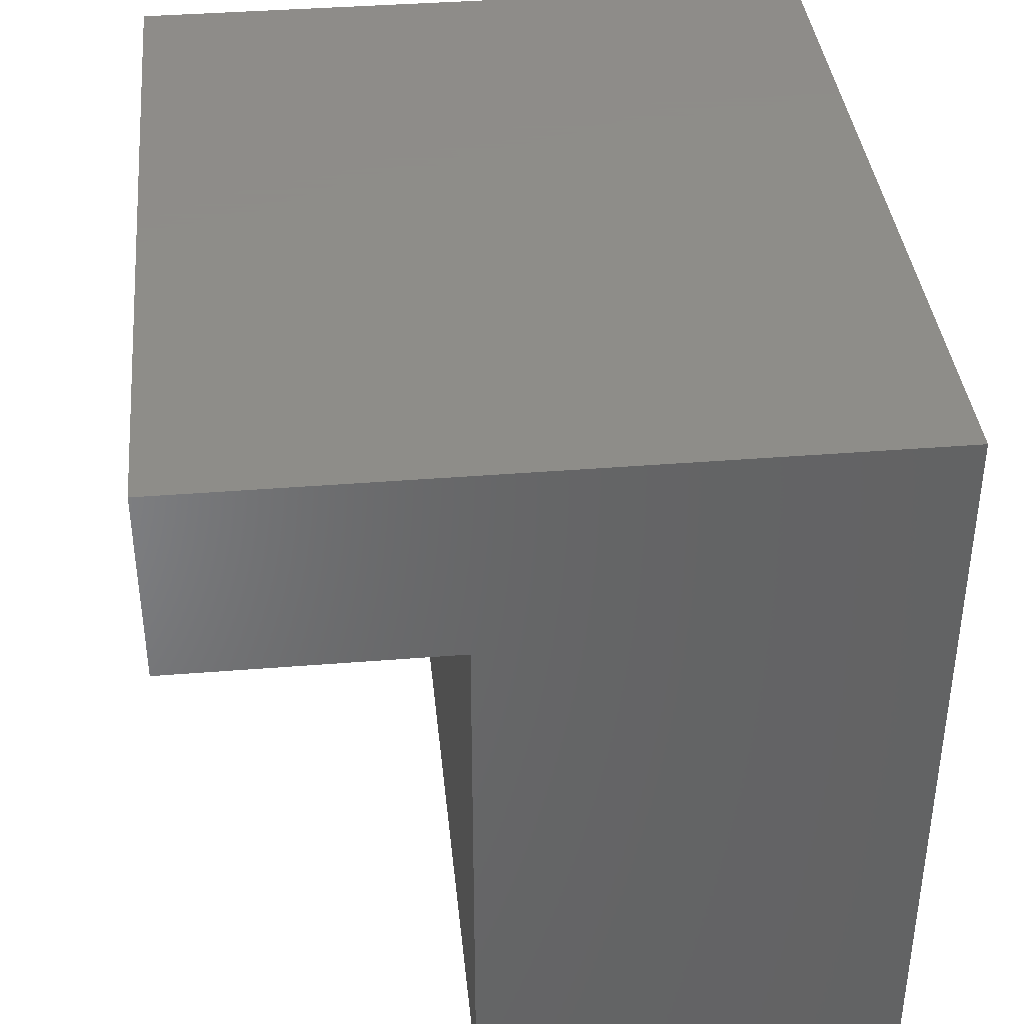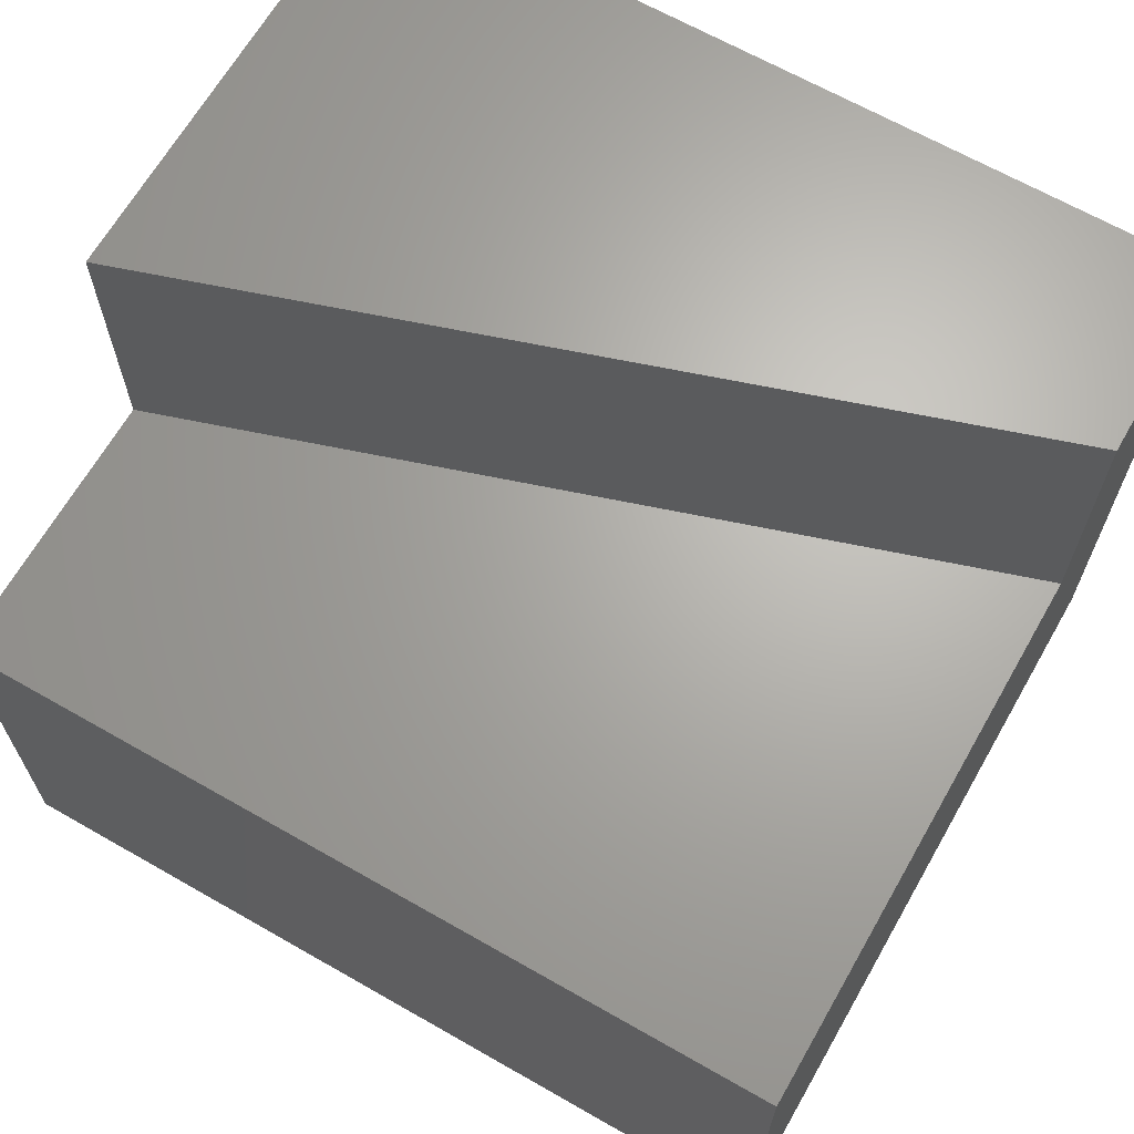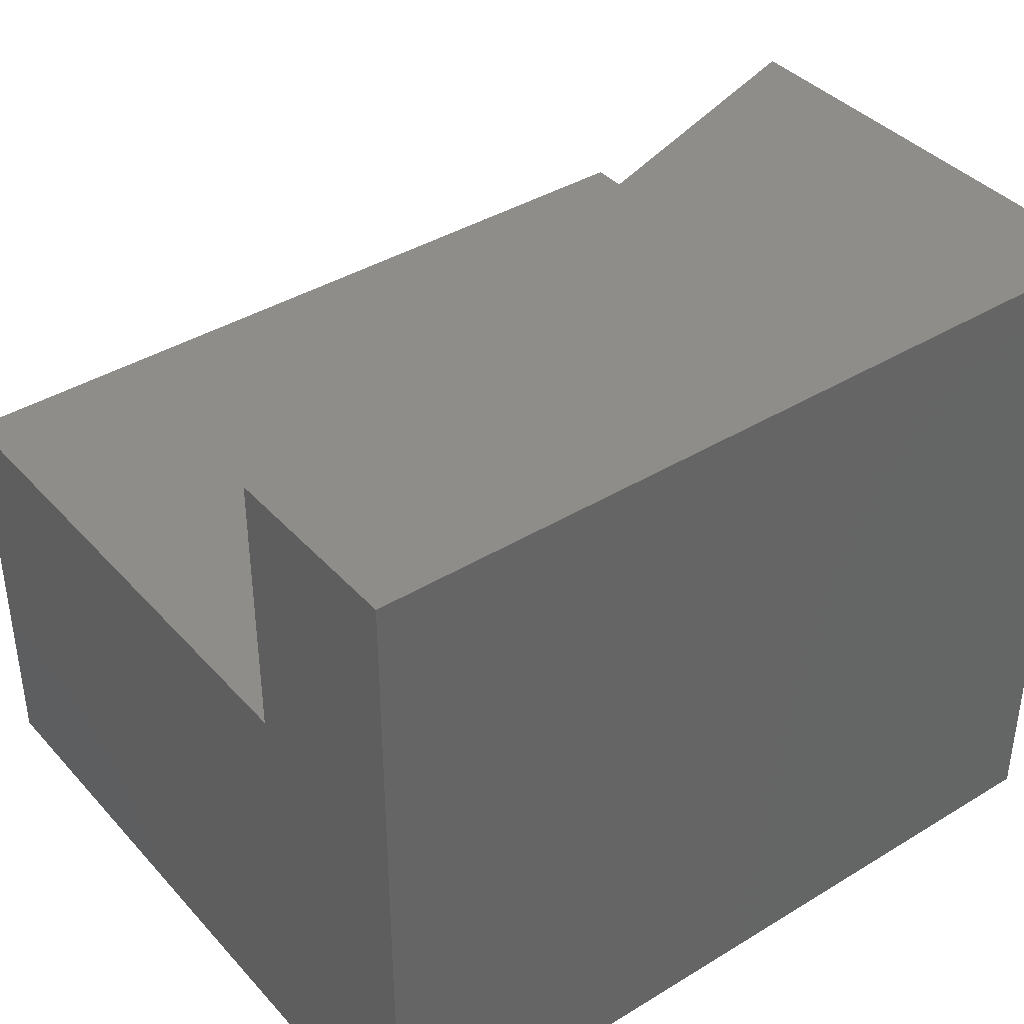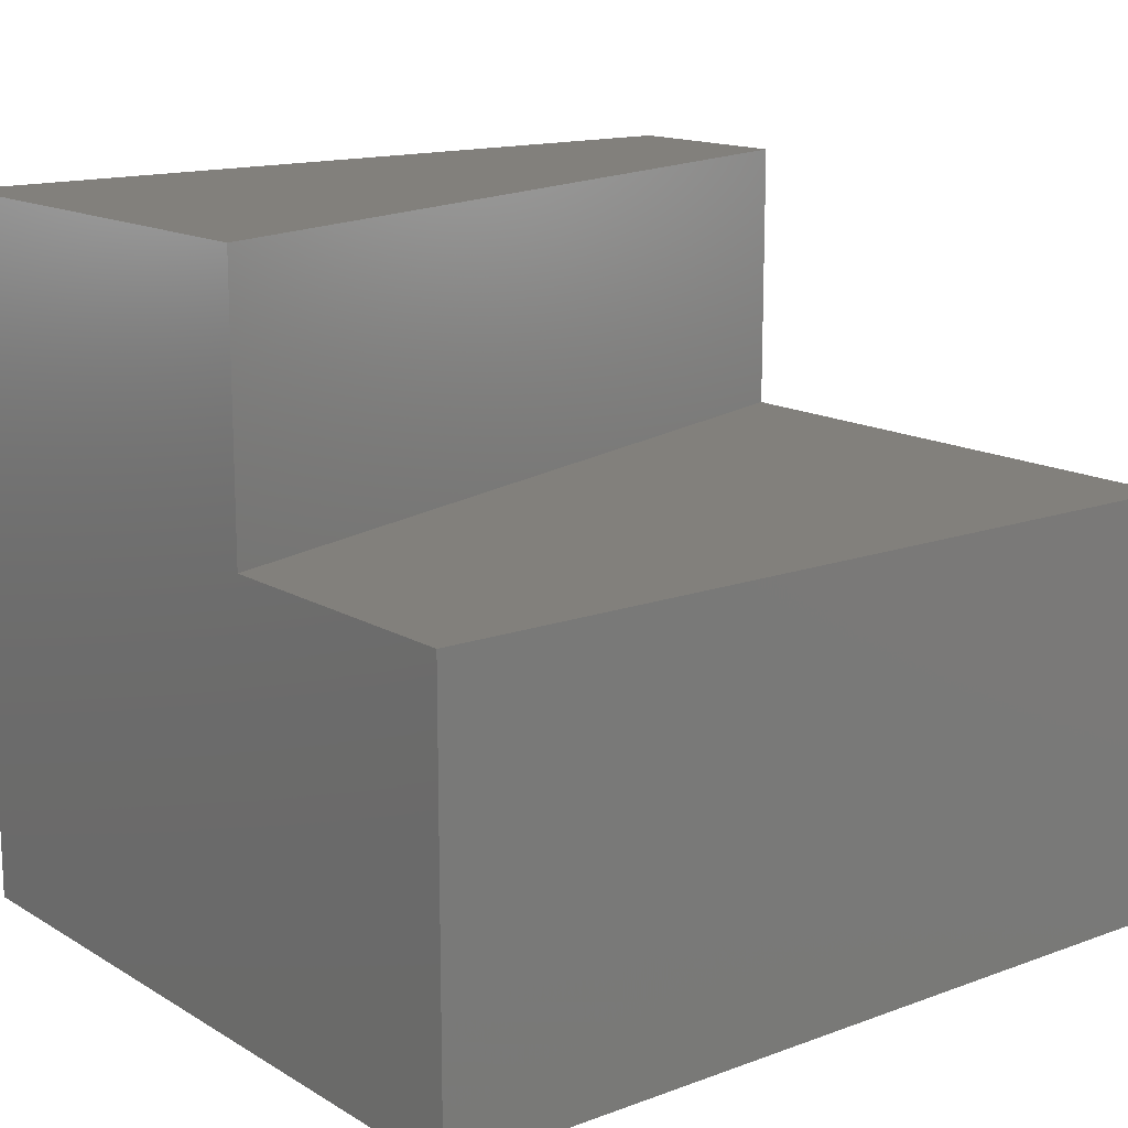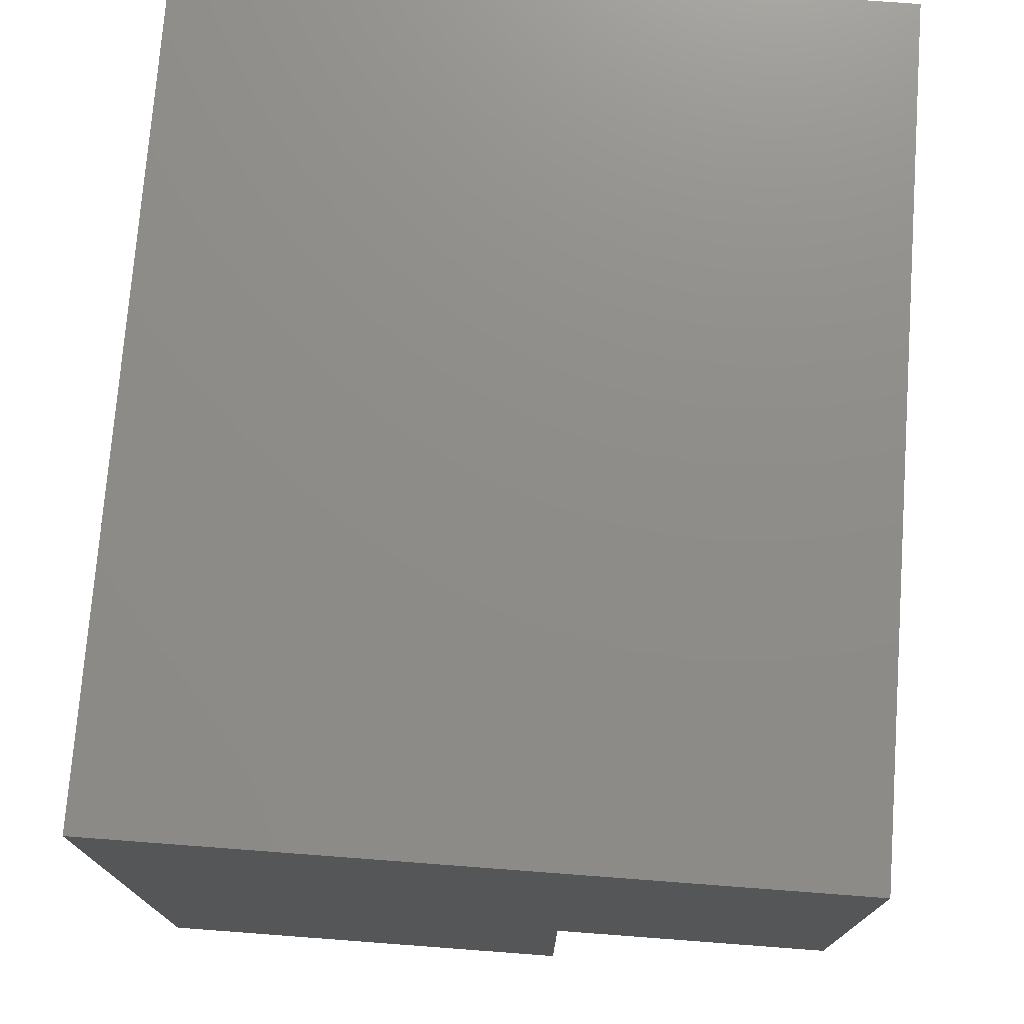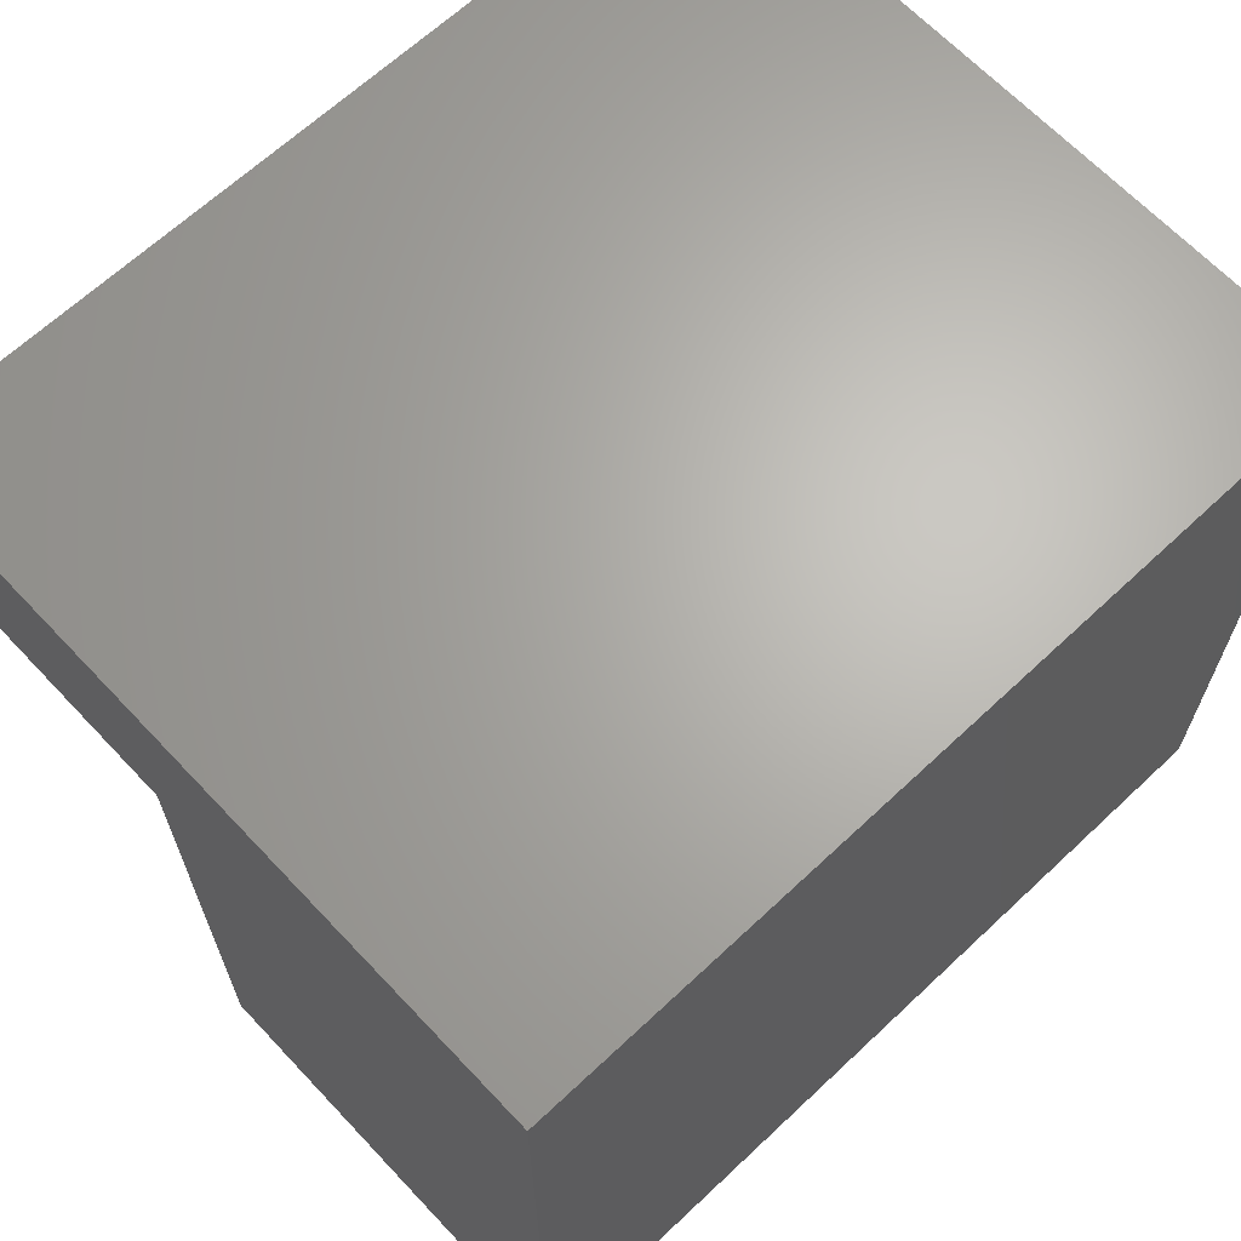
<metadata>
{"format":"stl","ext":"stl","renderer":"f3d","projection":"perspective","resolution":1024,"background":"white","views":[{"elev":38.5,"azim":84.2,"up":"+Y"},{"elev":66.2,"azim":29.8,"up":"+Z"},{"elev":39.4,"azim":142.8,"up":"+Z"},{"elev":14.6,"azim":-38.4,"up":"+Z"},{"elev":74.5,"azim":-85.7,"up":"+Y"},{"elev":65.8,"azim":136.7,"up":"+Y"}]}
</metadata>
<code>
# stl→obj: 12 verts, 20 faces
v -0.75 -0.6719 0.1406
v -0.75 -0.6719 -0.6328
v 0.75 -0.6719 0.1406
v 0.75 -0.6719 -0.6328
v 0.75 0.6702 0.6328
v 0.75 0.3229 0.6328
v 0.75 0.6702 -0.6328
v 0.75 0.3229 0.1406
v -0.75 0.6702 -0.6328
v -0.75 -0.1666 0.1406
v -0.75 0.6702 0.6328
v -0.75 -0.1666 0.6328
f 1 2 3
f 3 2 4
f 5 6 7
f 7 6 8
f 7 8 4
f 4 8 3
f 2 1 9
f 9 1 10
f 9 10 11
f 11 10 12
f 12 6 11
f 11 6 5
f 1 3 10
f 10 3 8
f 8 6 10
f 10 6 12
f 2 9 4
f 4 9 7
f 5 7 11
f 11 7 9

</code>
